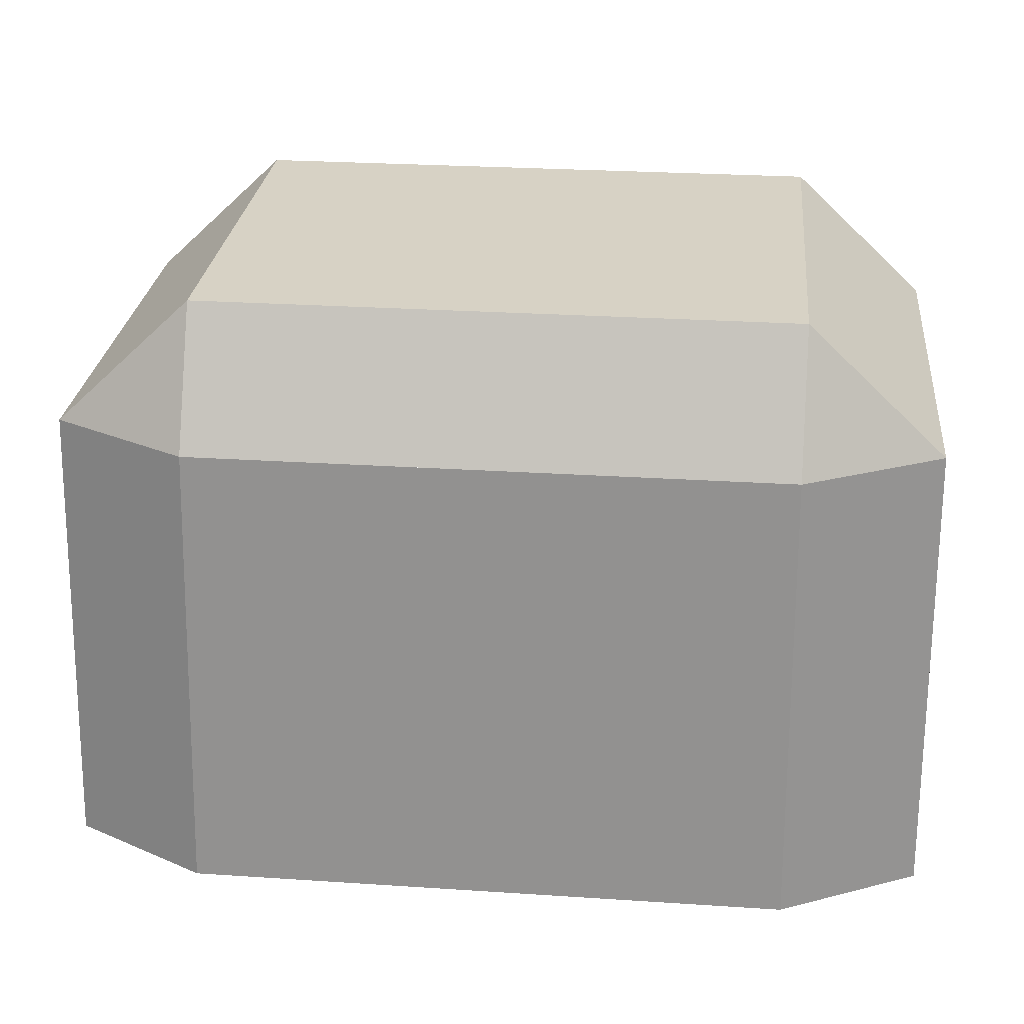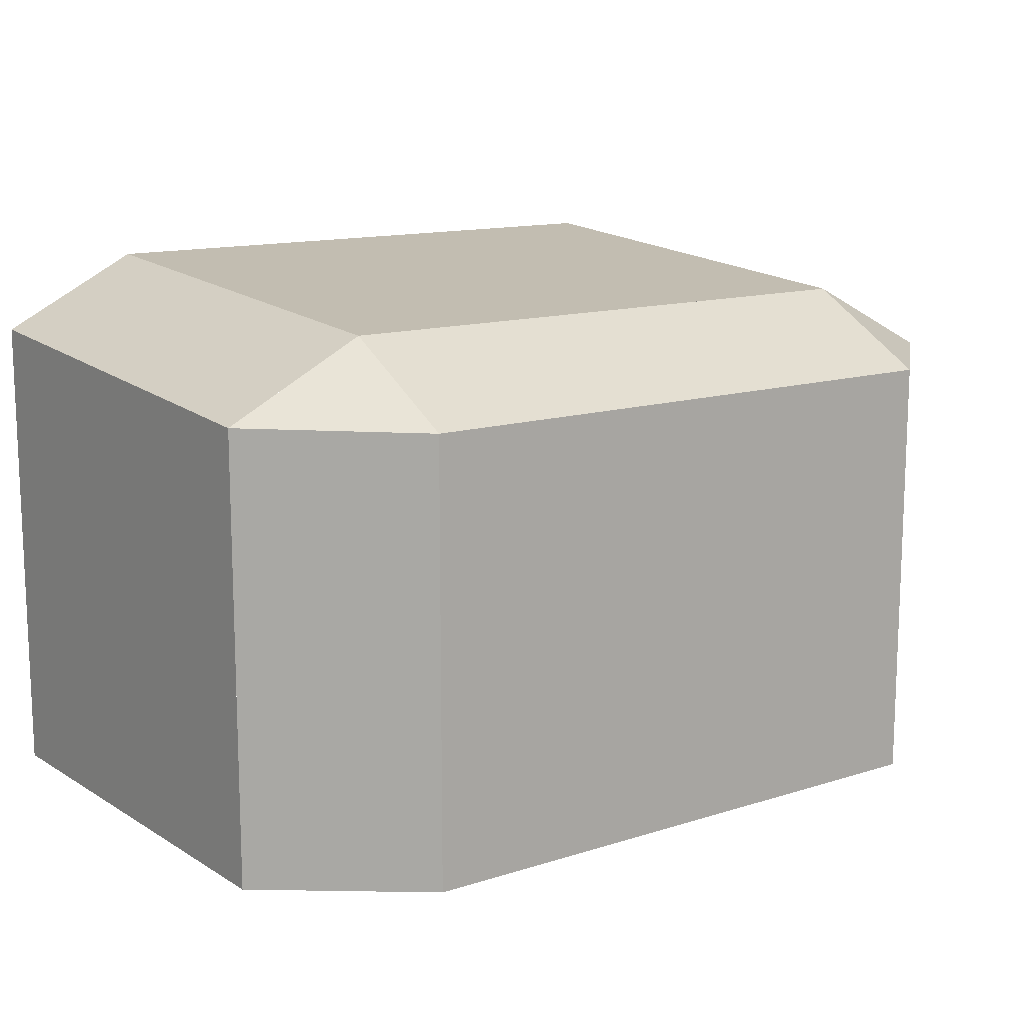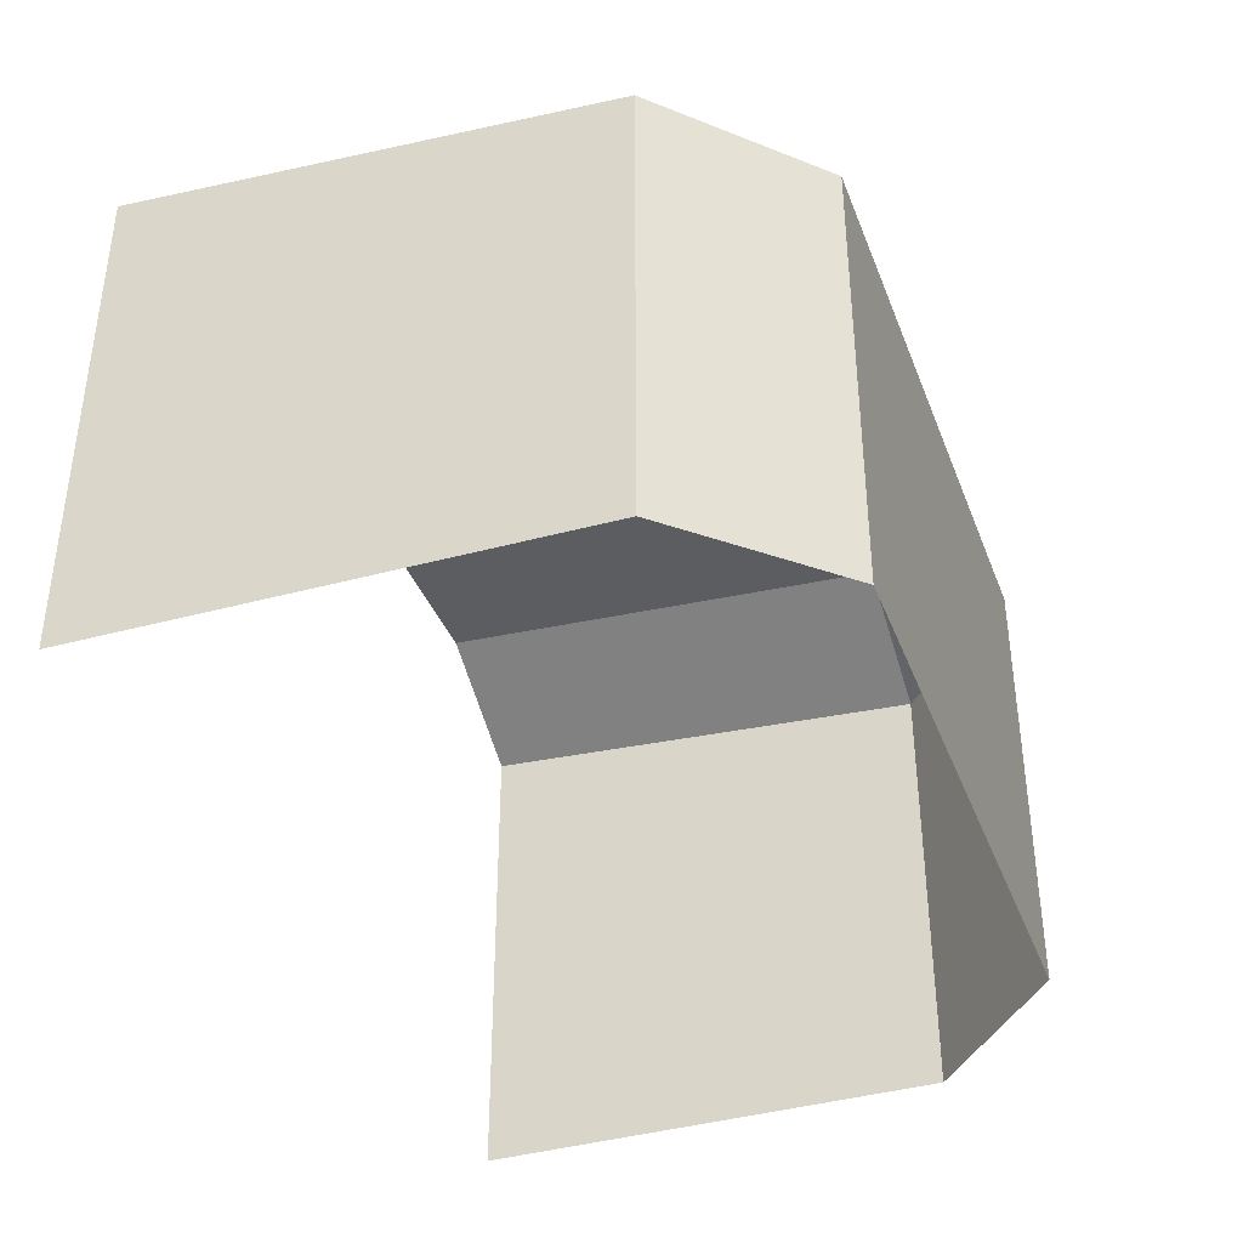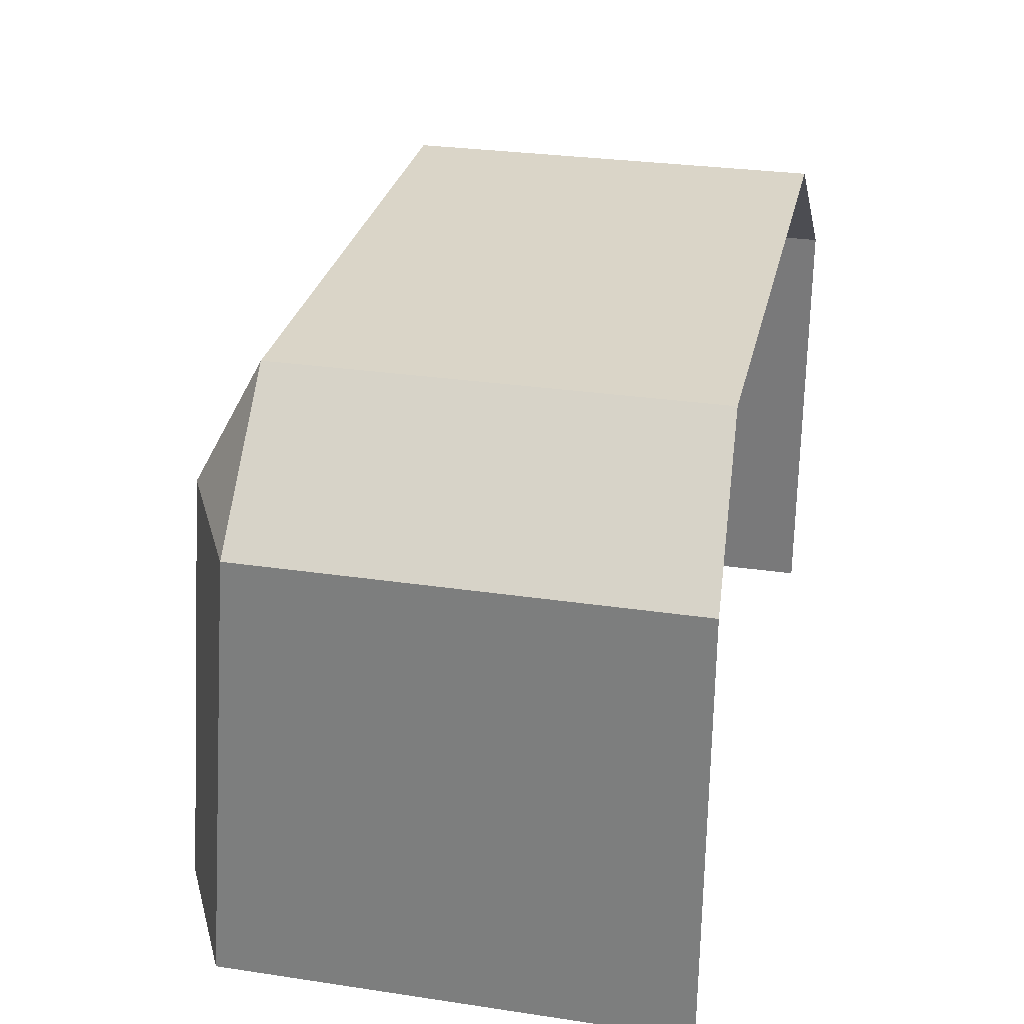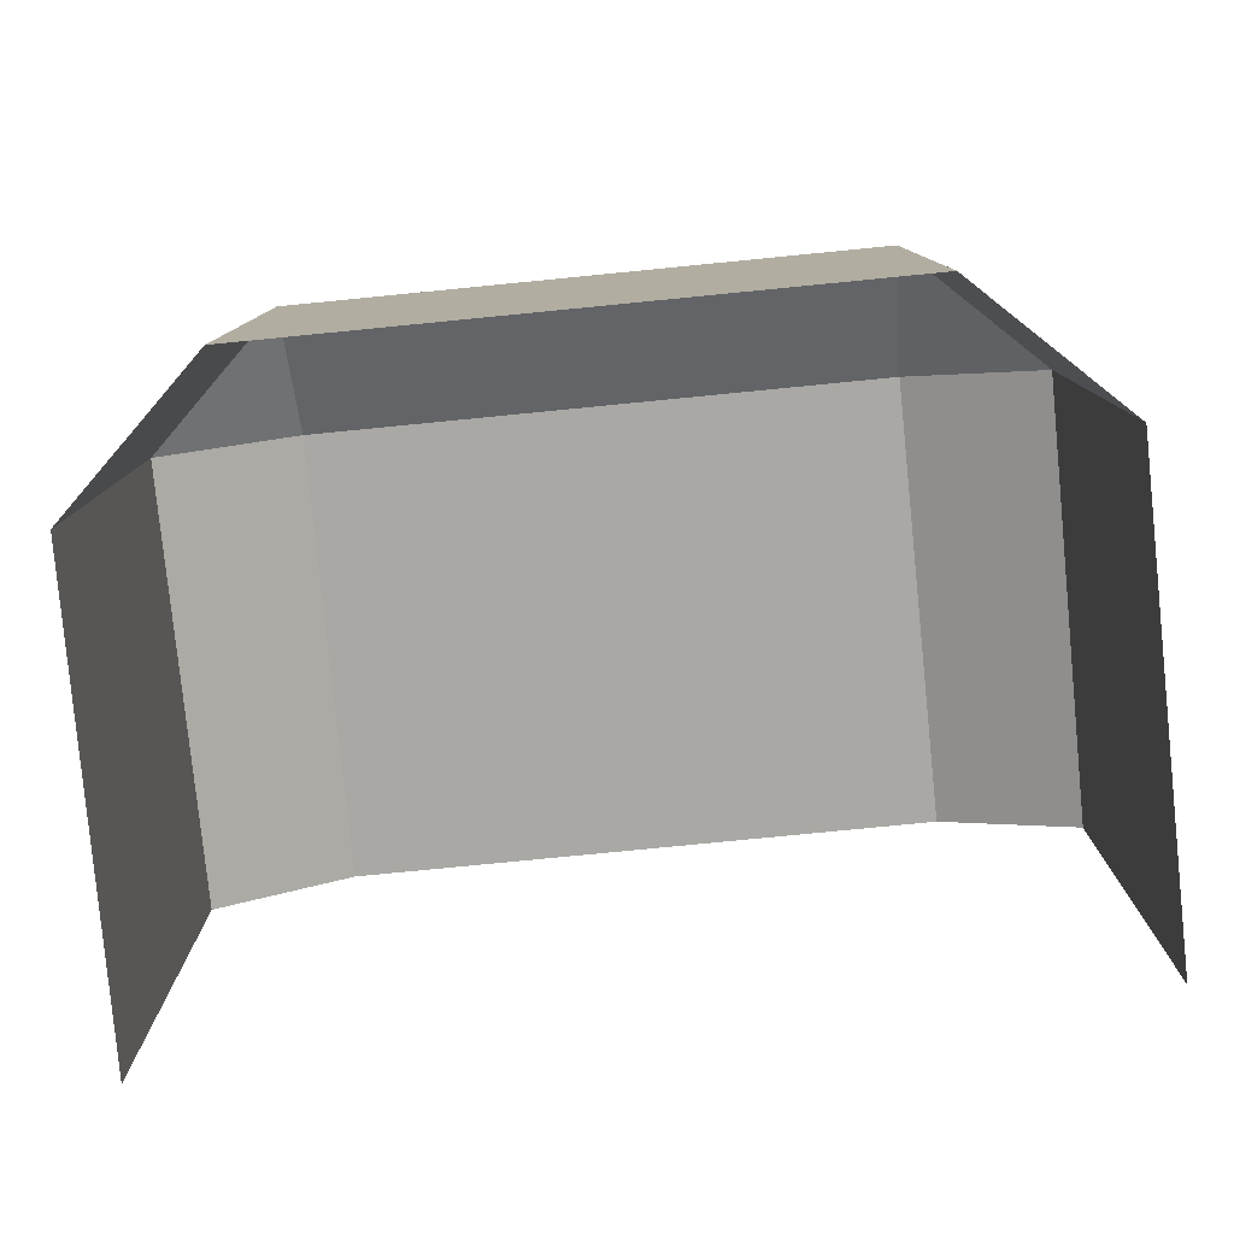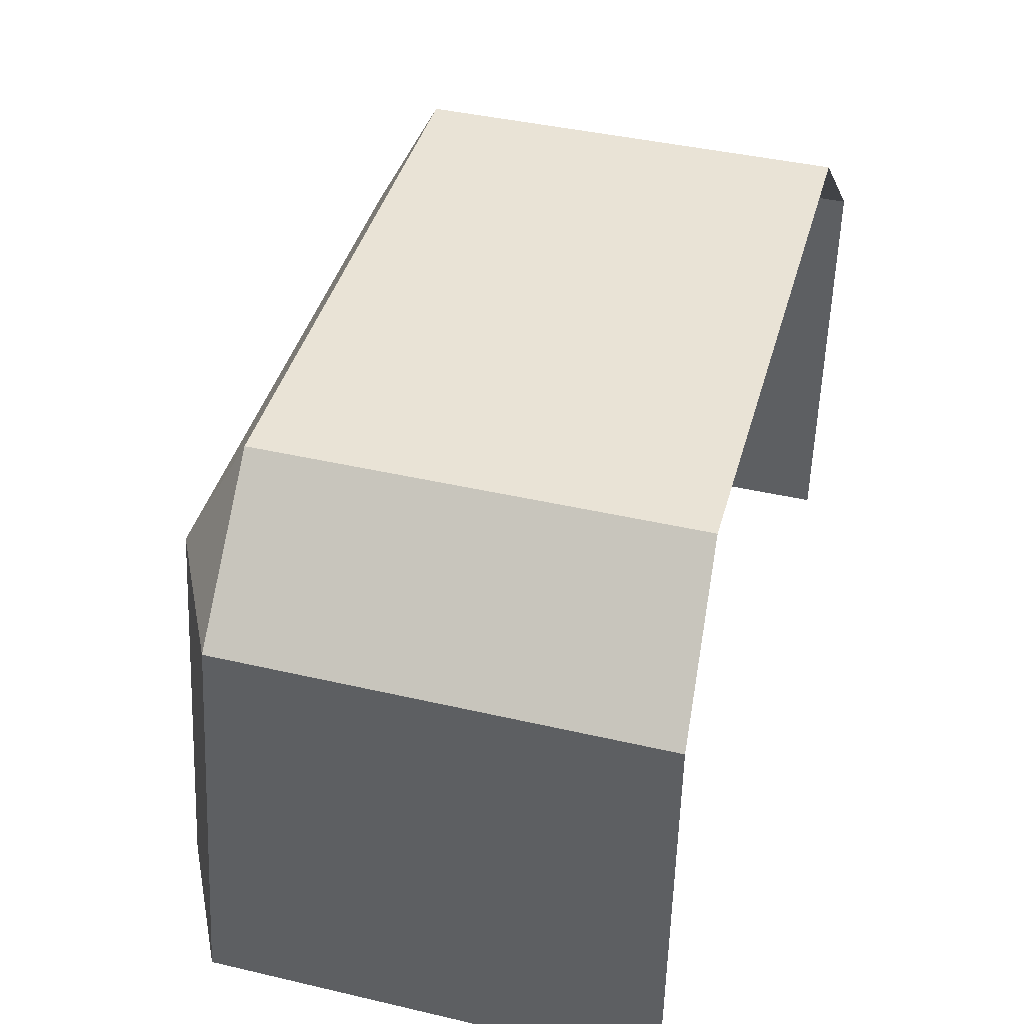
<metadata>
{"format":"obj","ext":"obj","renderer":"f3d","projection":"perspective","resolution":1024,"background":"white","views":[{"elev":27.2,"azim":5.8,"up":"+Y"},{"elev":13.2,"azim":144.1,"up":"+Z"},{"elev":-38.3,"azim":109.7,"up":"+Z"},{"elev":29.2,"azim":102.4,"up":"+Y"},{"elev":-79.1,"azim":-174.4,"up":"+Z"},{"elev":42.3,"azim":105.5,"up":"+Y"}]}
</metadata>
<code>
g obj_grave1
v -0.2336 0.4873 0.1644
v -0.3429 0.4873 0.1081
v -0.2336 0.5917 0.1081
v 0.3429 0.4873 0.1081
v 0.2336 0.4873 0.1644
v 0.2336 0.5917 0.1081
v 1.571e-05 0.5917 0.1081
v -0.2336 0.4873 0.1644
v -0.2336 0.5917 0.1081
v 1.571e-05 0.4873 0.1644
v 0.2336 0.4873 0.1644
v 0.2336 0.5917 0.1081
v 0.2336 0.5917 -0.235
v 0.3429 0.4873 -0.2415
v 0.2336 0.5917 0.1081
v 0.3429 0.4873 0.1081
v -0.3429 0.4873 -0.2415
v -0.2336 0.5917 -0.235
v -0.2336 0.5917 0.1081
v -0.3429 0.4873 0.1081
v 0.2336 0.5917 -0.235
v 0.2336 0.5917 0.1081
v 1.571e-05 0.5917 0.1081
v 1.571e-05 0.5917 -0.235
v -0.2336 0.5917 -0.235
v -0.2336 0.5917 0.1081
v -0.2336 0.4873 0.1644
v 1.633e-05 0.1199 0.1917
v -0.2385 0.1199 0.1917
v 1.633e-05 0.4873 0.1644
v 0.2336 0.4873 0.1644
v 0.2386 0.1199 0.1917
v 0.3429 0.4873 0.1081
v 0.3429 0.4873 -0.2415
v 0.3479 0.1199 -0.2415
v 0.3479 0.1199 0.1355
v -0.3479 0.1199 -0.2415
v -0.3429 0.4873 -0.2415
v -0.3429 0.4873 0.1081
v -0.3479 0.1199 0.1355
v 0.2336 0.4873 0.1644
v 0.3429 0.4873 0.1081
v 0.3479 0.1199 0.1355
v 0.2386 0.1199 0.1917
v -0.3479 0.1199 0.1355
v -0.3429 0.4873 0.1081
v -0.2336 0.4873 0.1644
v -0.2385 0.1199 0.1917
g obj_grave1_0
f 3 2 1
f 6 5 4
f 9 8 7
f 8 10 7
f 7 10 11
f 11 12 7
f 15 14 13
f 15 16 14
f 19 18 17
f 17 20 19
f 23 22 21
f 23 21 24
f 25 23 24
f 26 23 25
f 29 28 27
f 28 30 27
f 31 30 28
f 32 31 28
f 35 34 33
f 36 35 33
f 39 38 37
f 40 39 37
f 43 42 41
f 44 43 41
f 47 46 45
f 48 47 45

</code>
